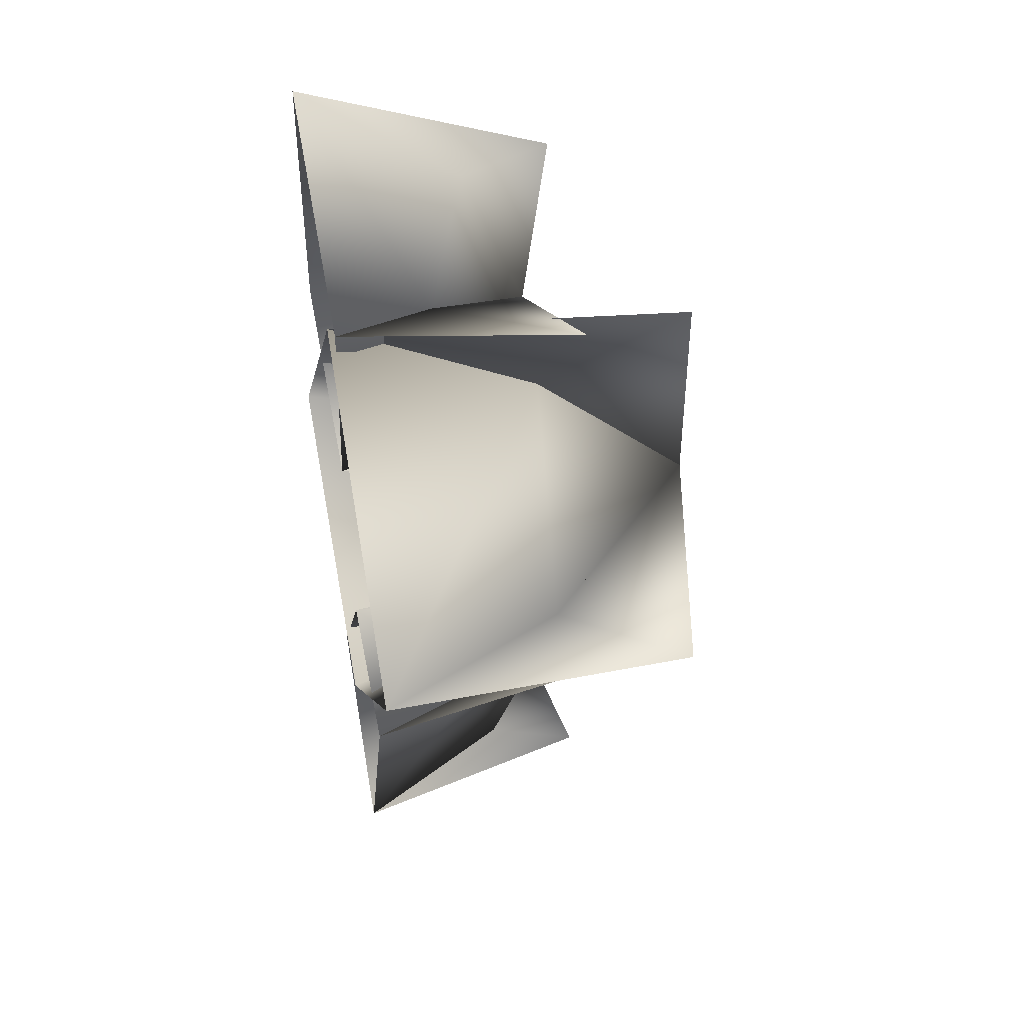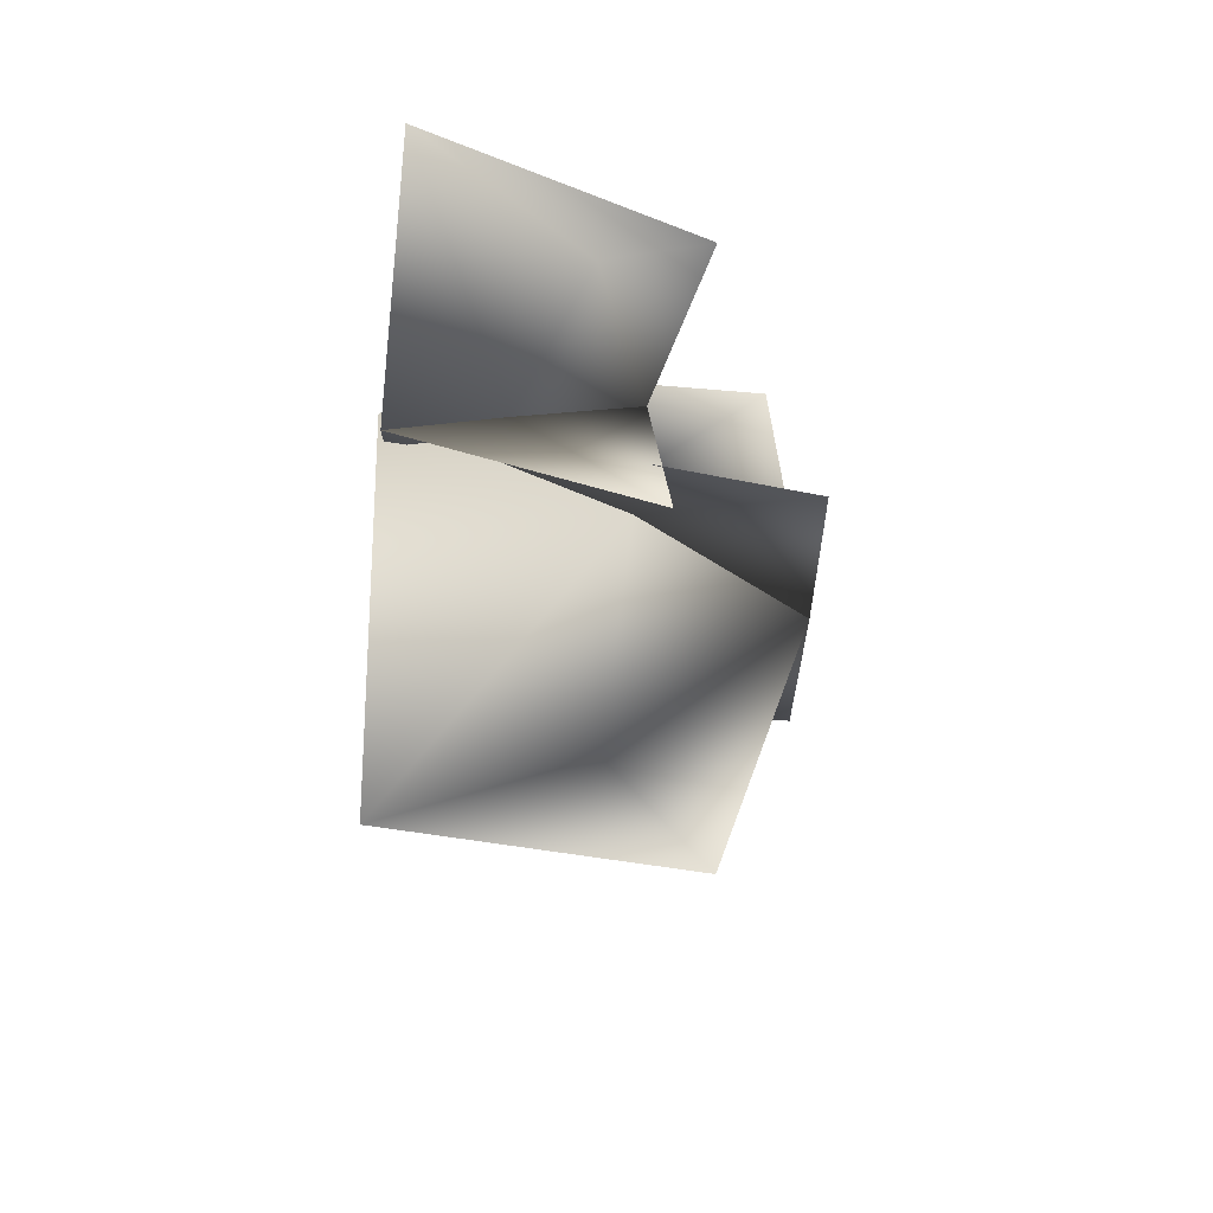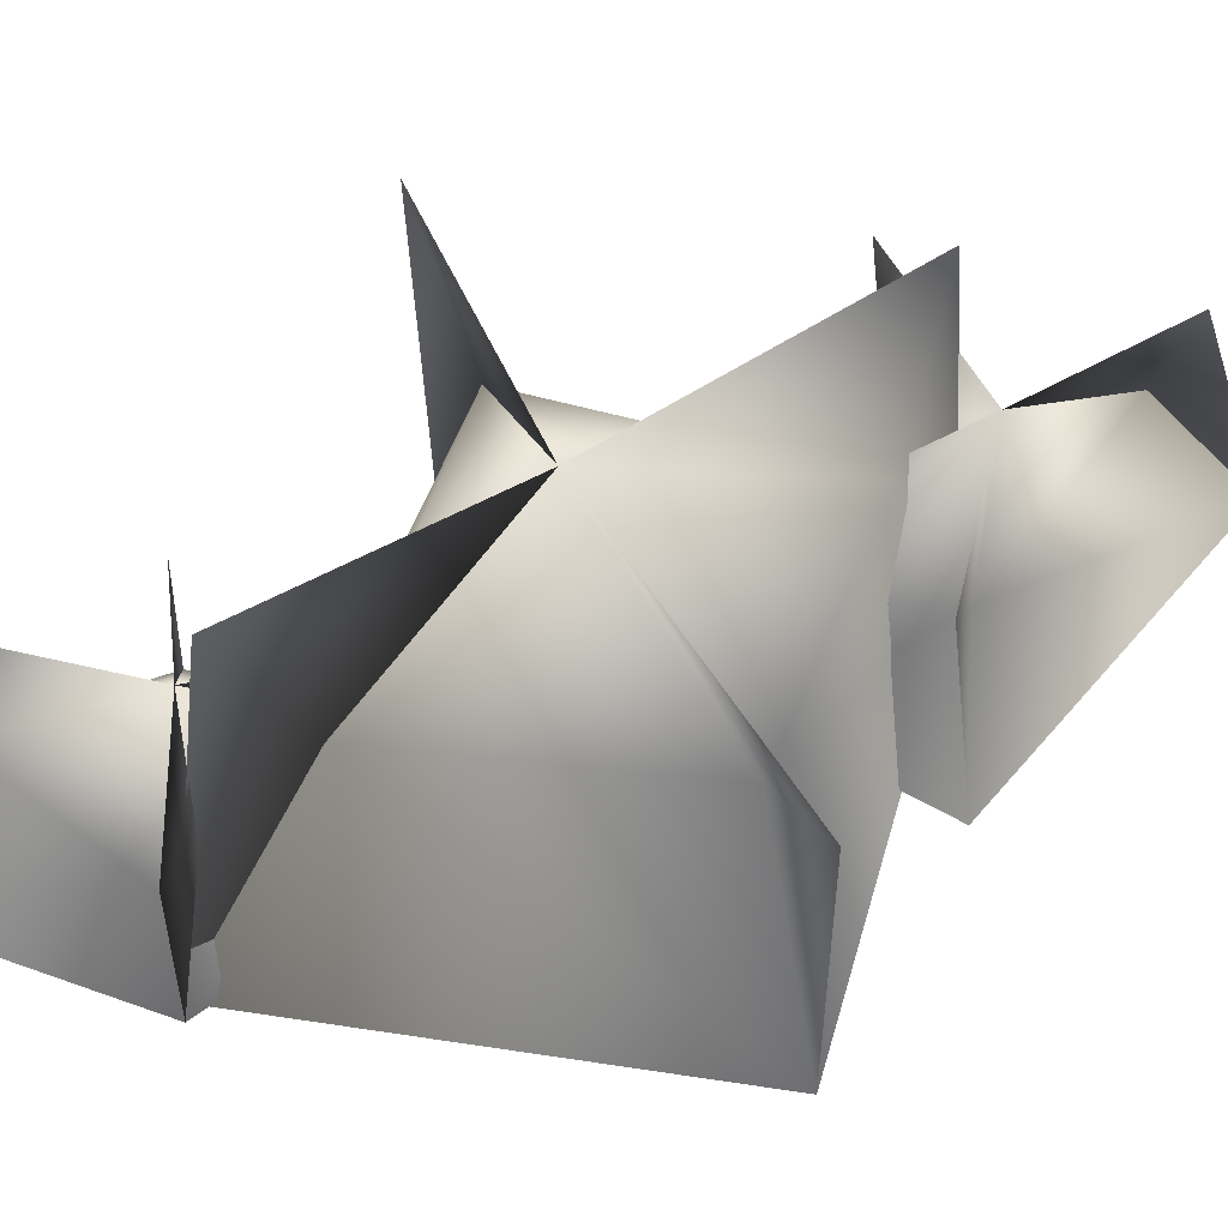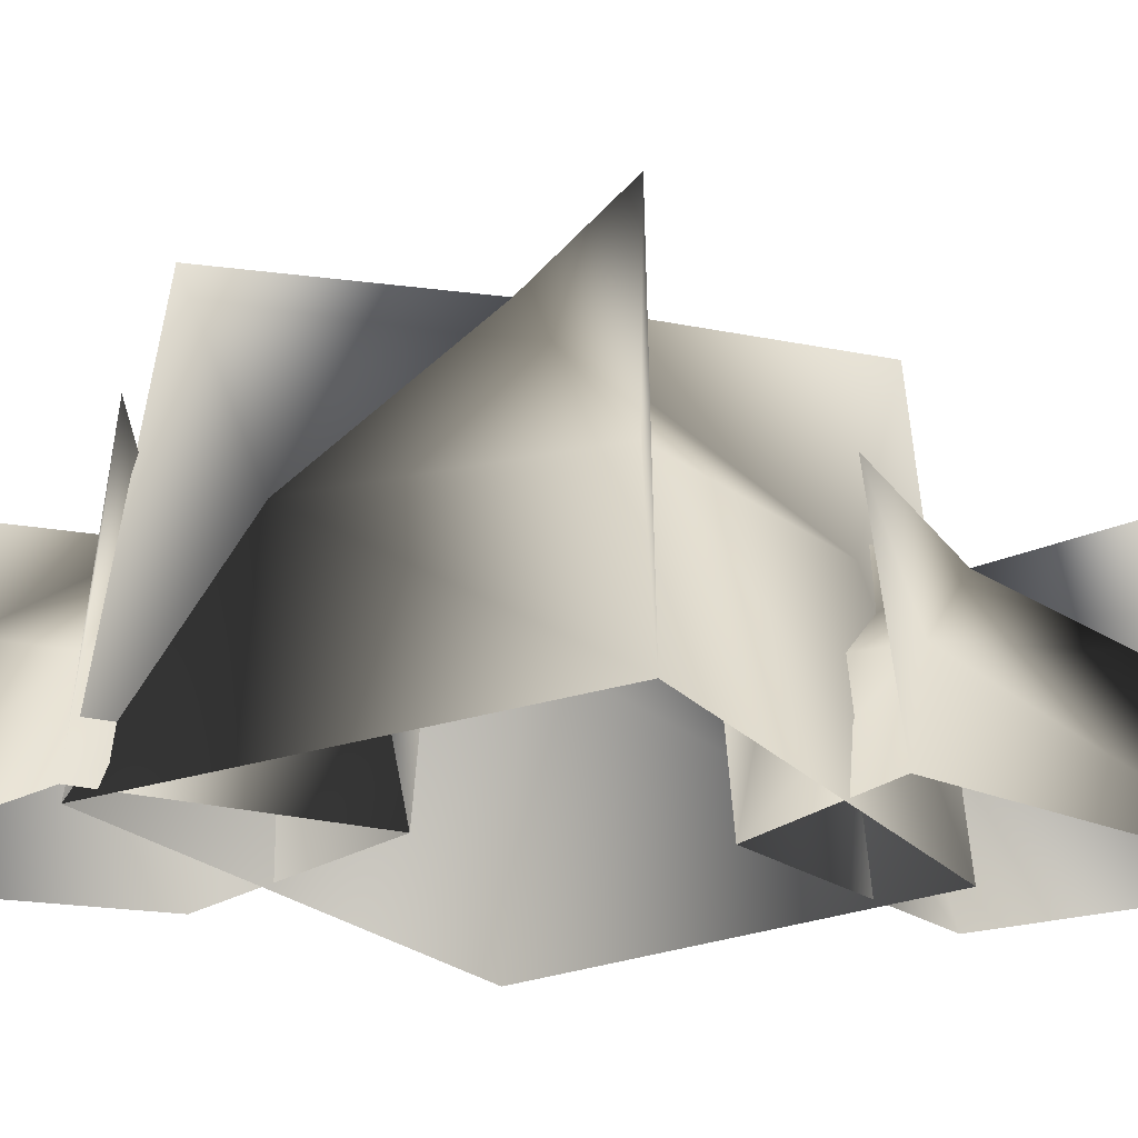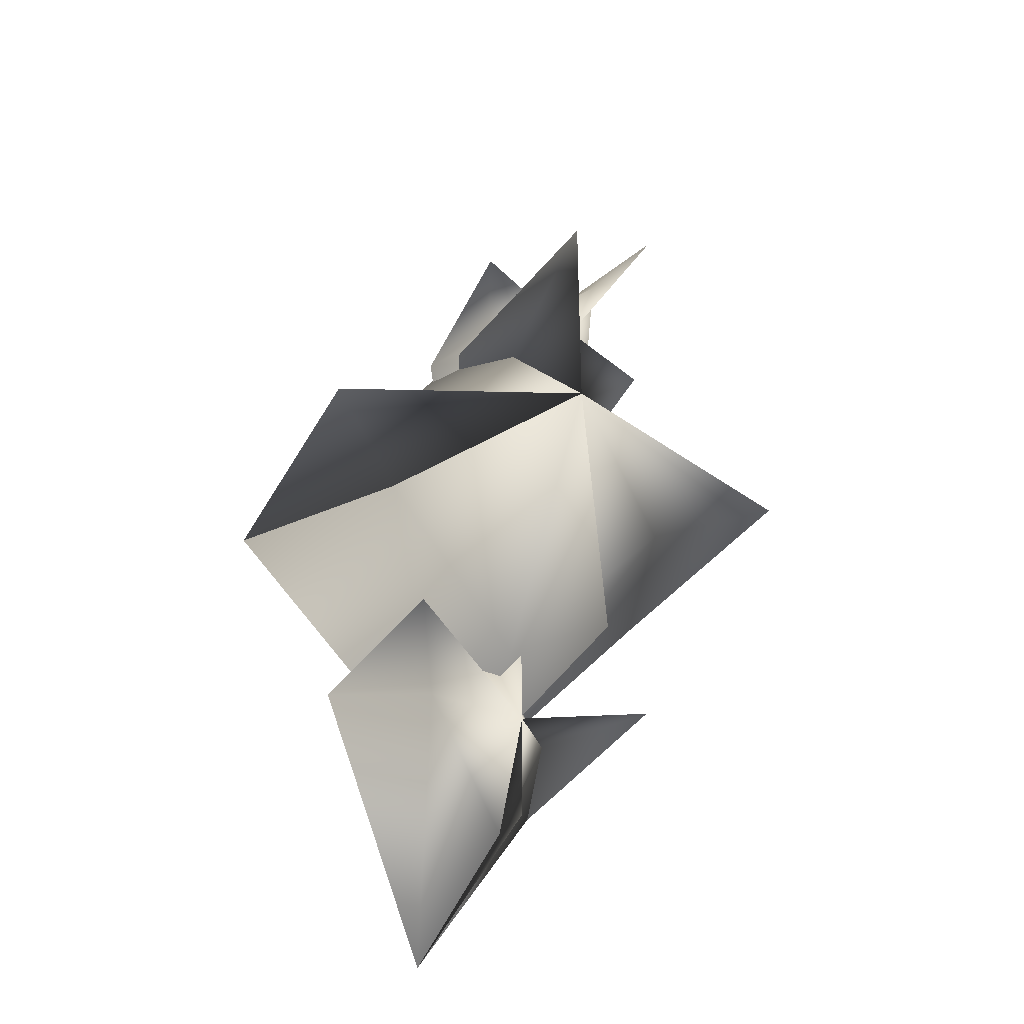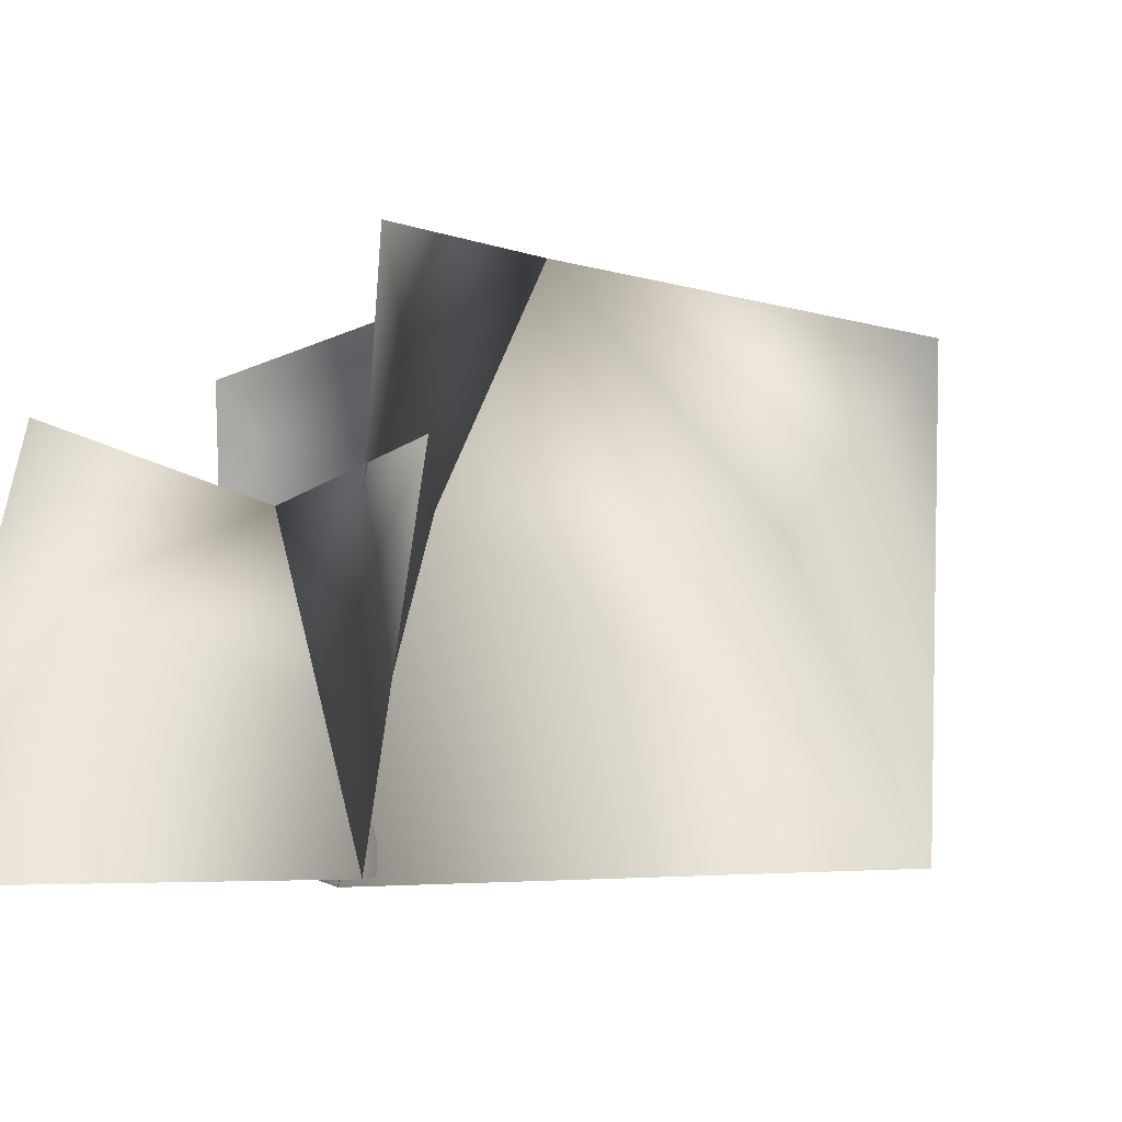
<metadata>
{"format":"obj","ext":"obj","renderer":"f3d","projection":"perspective","resolution":1024,"background":"white","views":[{"elev":44.8,"azim":76.7,"up":"+Z"},{"elev":61.7,"azim":97.6,"up":"+Z"},{"elev":57.3,"azim":60.9,"up":"+Y"},{"elev":-26.7,"azim":78.6,"up":"+Y"},{"elev":-31.2,"azim":154.6,"up":"+Z"},{"elev":-1.6,"azim":25.6,"up":"+Y"}]}
</metadata>
<code>
o
v -1.489 1.771 3.952
v -0.8263 2.346 2.582
v -1.778 2.874 4.042
v 0.1774 -0.05166 -5.615
v -0.0576 1.771 -4.519
v 0.1659 2.831 -4.723
v -0.07978 2.346 -3.277
v 0.06607 -0.05166 -1.416
v 0.06036 1.353 -1.69
v 0.06045 2.591 -1.219
v -1.302 -0.05166 -3.449
v -0.943 1.118 -2.981
v 0.6652 1.353 -2.671
v 1.502 -0.05166 -2.247
v -1.302 -0.05166 -3.449
v -0.943 1.118 -2.981
v -1.525 2.763 -3.098
v 0.1774 -0.05166 -5.615
v 0.6652 1.353 -2.671
v 1.269 2.475 -2.054
v -0.0576 1.771 -4.519
v 1.502 -0.05166 -2.247
v 0.2088 -0.05166 3.255
v -0.1722 -0.05166 0.8346
v -0.2828 1.353 1.085
v -0.1744 1.118 3.138
v -0.08376 2.591 0.6582
v -1.515 1.353 2.295
v -2.023 -0.05166 2.171
v 0.02791 2.267 -2.383
v -0.2658 4.179 -2.885
v 0.0145 4.203 0.1822
v -0.223 -0.1108 -3.231
v 0.0145 -0.1108 3.222
v 0.0234 4.196 2.673
v 0.02791 2.33 1.927
v 2.751 -0.1108 -0.2565
v 1.601 2.21 -0.4195
v -1.999 2.33 -0.2986
v -2.922 -0.1108 -0.3127
v -2.922 -0.1108 -0.3127
v -3.02 3.465 -0.2606
v -1.999 2.33 -0.2986
v -2.922 -0.1108 -0.3127
v -0.223 -0.1108 -3.231
v 1.601 2.21 -0.4195
v 2.841 3.545 -0.176
v 0.02791 2.267 -2.383
v 2.751 -0.1108 -0.2565
v -2.023 -0.05166 2.171
v -1.515 1.353 2.295
v -1.826 2.262 2.165
v -2.023 -0.05166 2.171
v -1.956 -0.05166 5.085
v -1.489 1.771 3.952
v -0.1744 1.118 3.138
v 0.2088 -0.05166 3.255
v 0.5594 2.763 3.031
v -1.956 -0.05166 5.085
g Geoset0
f 1 2 3
f 4 5 6
f 5 7 6
f 8 9 10
f 9 7 10
f 11 9 12
f 11 8 9
f 12 9 7
f 9 13 7
f 8 13 9
f 8 14 13
f 15 16 17
f 18 15 16
f 19 7 20
f 19 21 7
f 22 19 20
f 22 18 19
f 19 18 21
f 18 16 21
f 21 16 7
f 16 7 17
f 23 24 25
f 23 25 26
f 24 25 27
f 25 2 27
f 26 25 2
f 25 28 2
f 24 28 25
f 24 29 28
f 30 31 32
f 33 31 30
f 34 35 36
f 36 35 32
f 37 36 34
f 37 38 36
f 38 32 36
f 36 32 39
f 34 36 39
f 34 39 40
f 41 42 43
f 44 43 45
f 46 47 32
f 48 32 46
f 49 47 46
f 45 46 49
f 45 48 46
f 43 48 45
f 43 32 48
f 43 42 32
f 50 51 52
f 53 54 51
f 51 2 52
f 51 55 2
f 51 54 55
f 54 56 55
f 54 57 56
f 57 56 58
f 56 2 58
f 55 56 2
f 59 1 3

</code>
